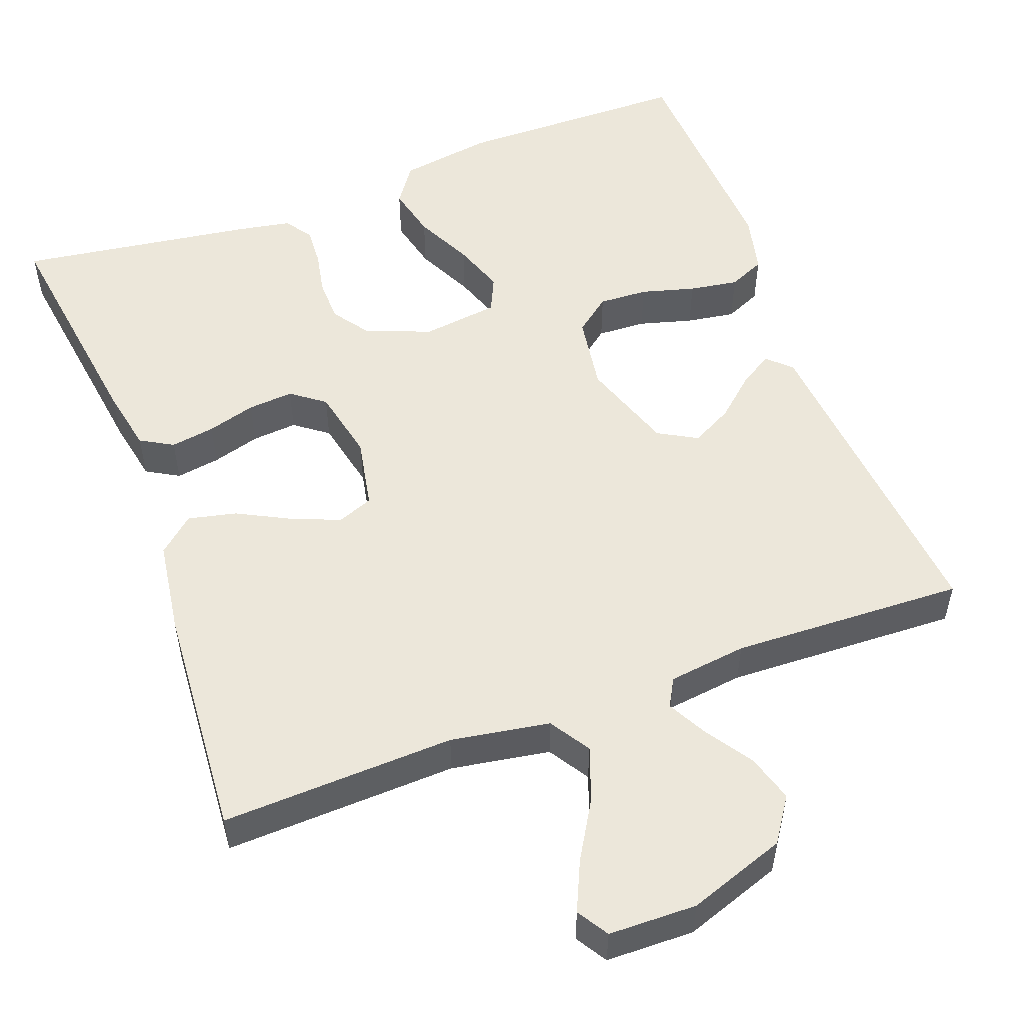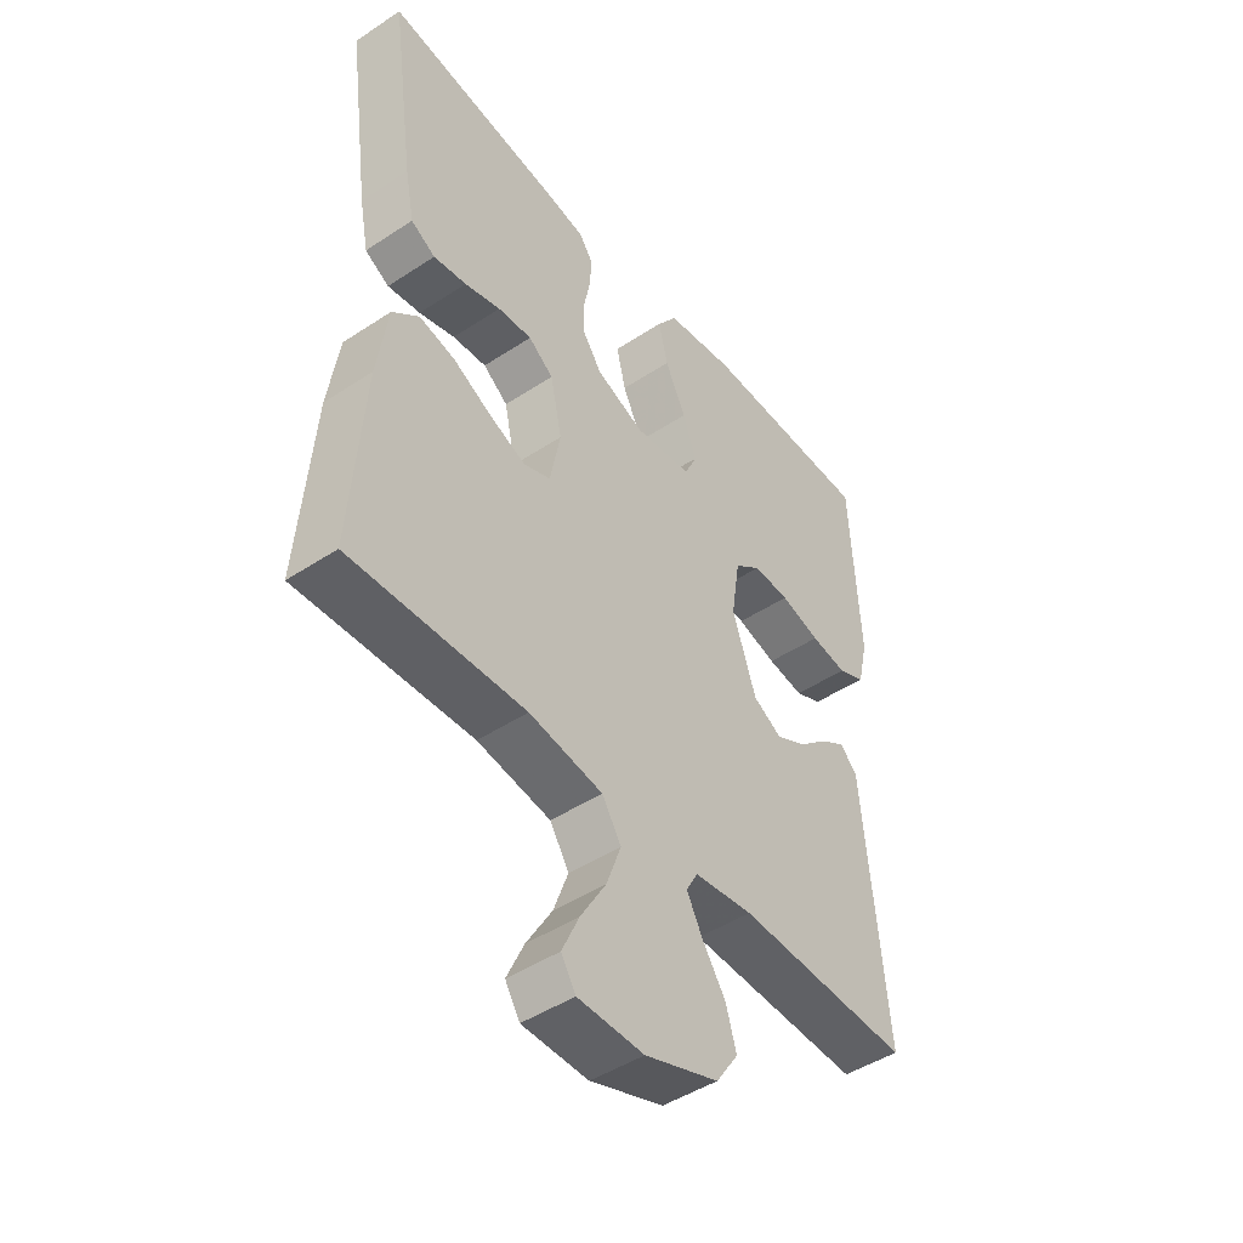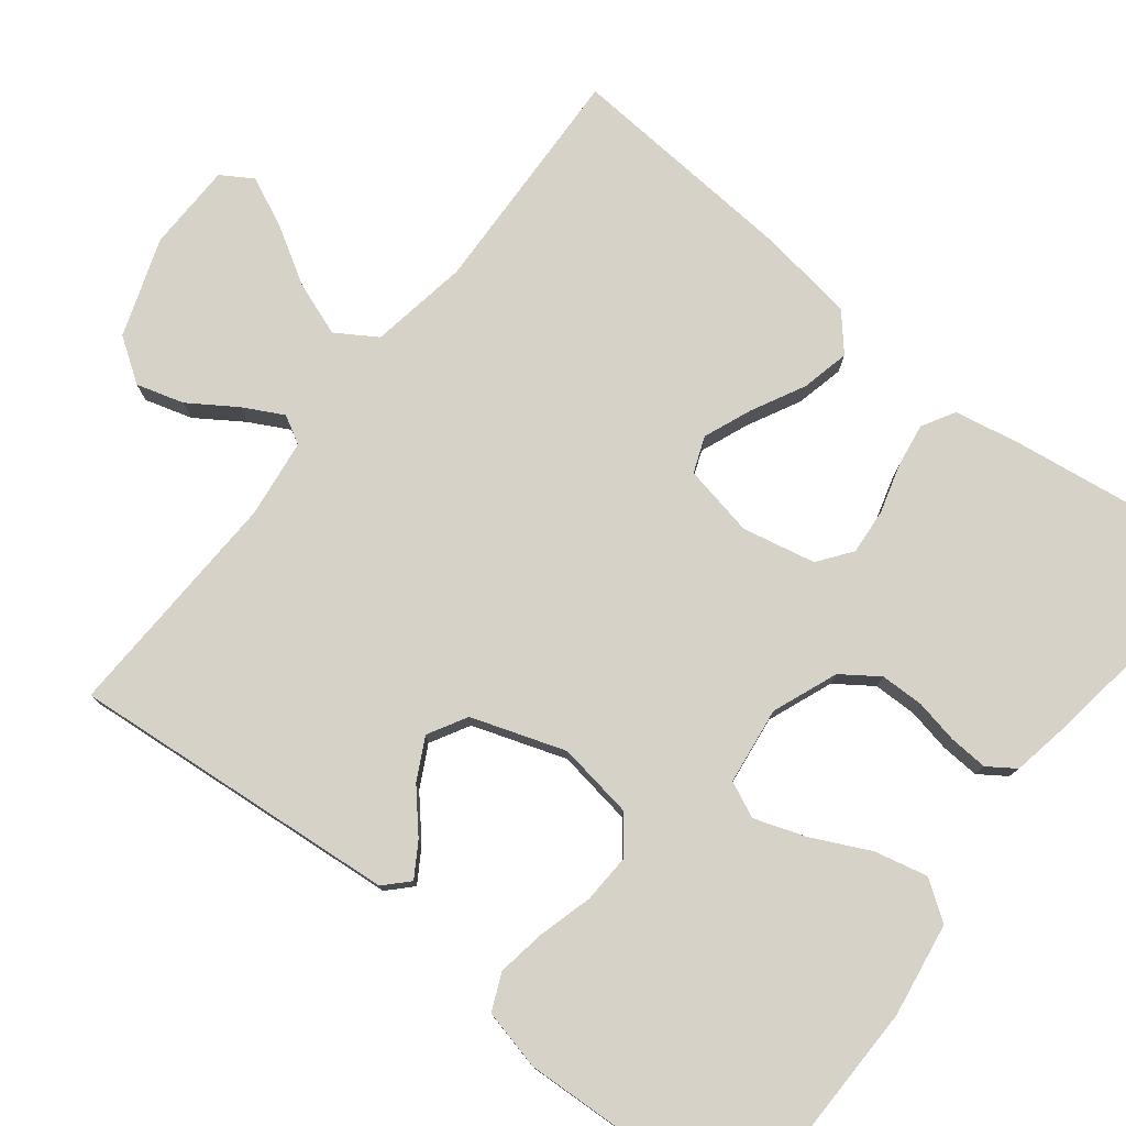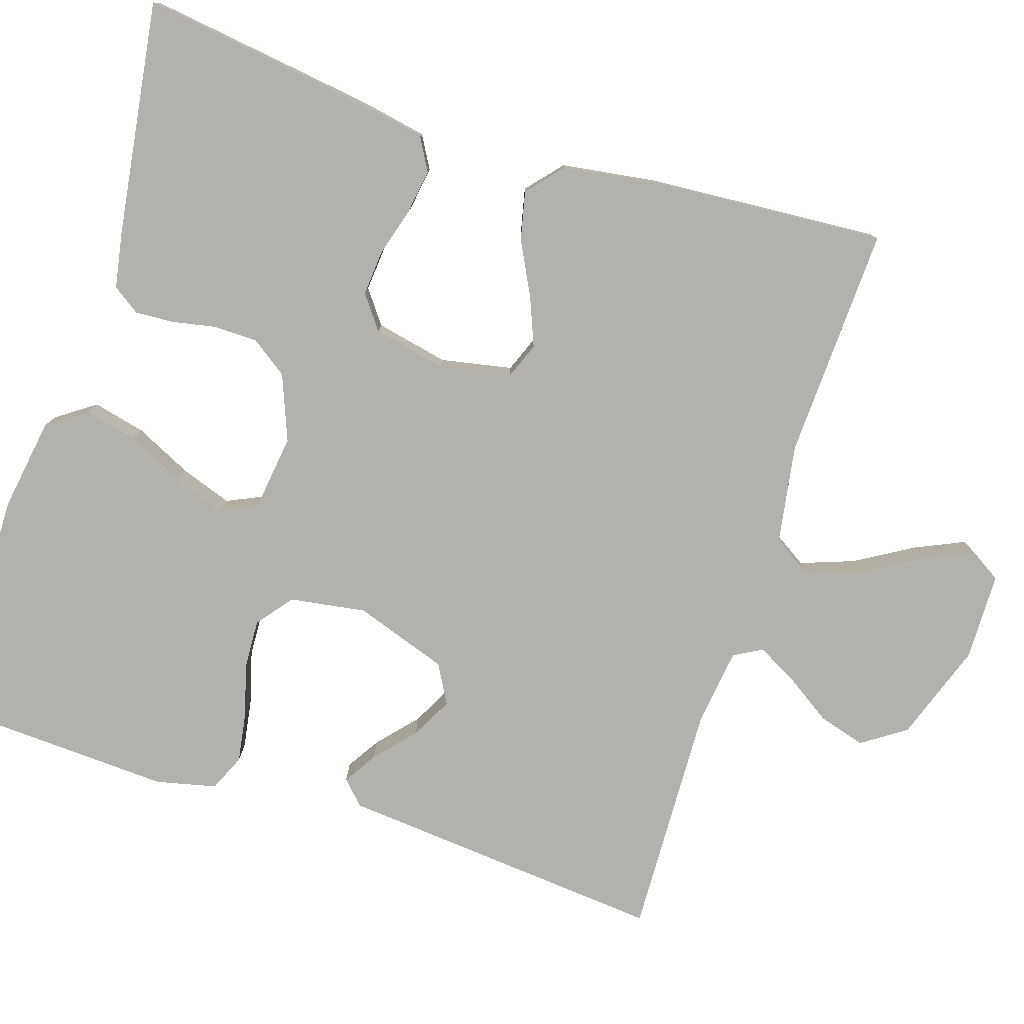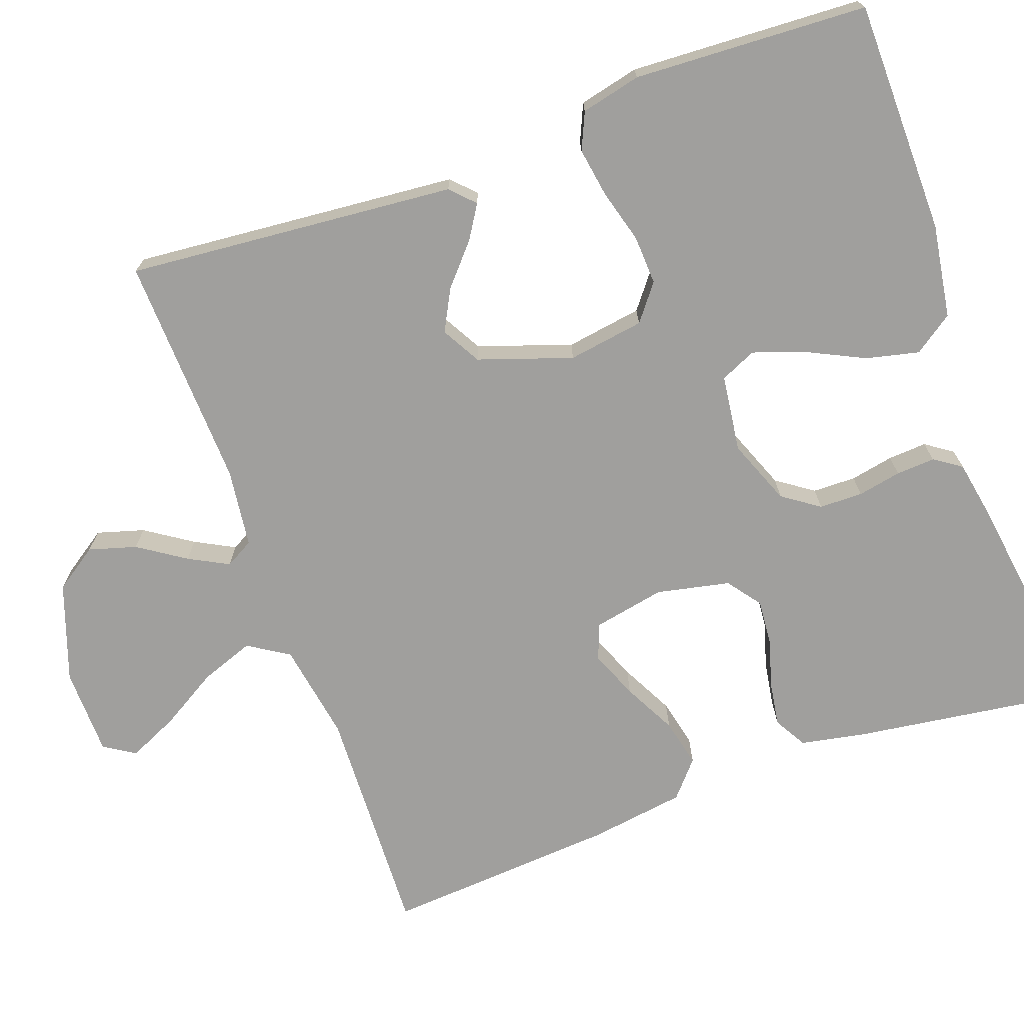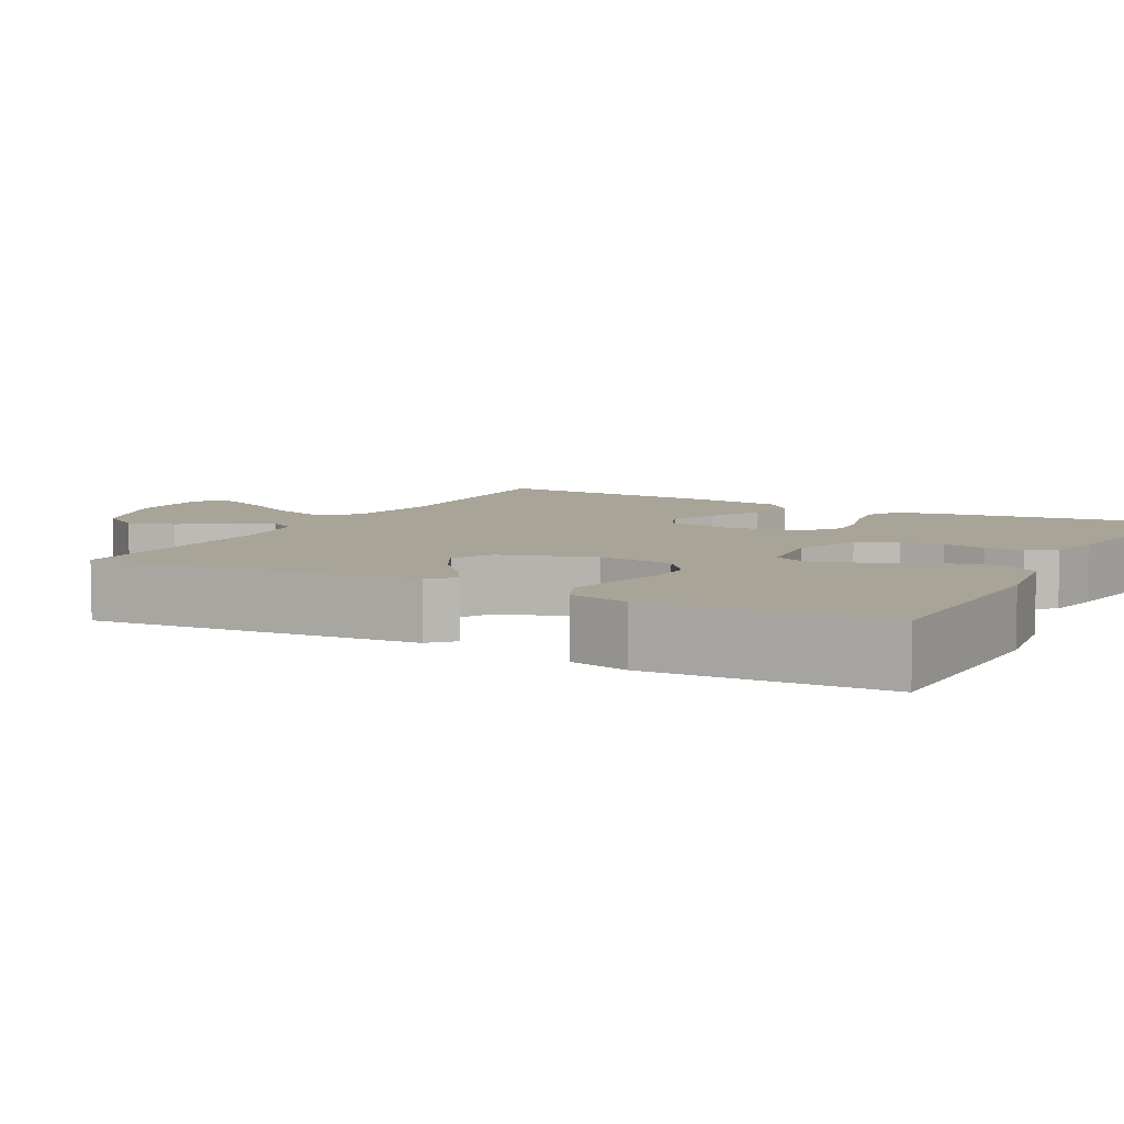
<metadata>
{"format":"obj","ext":"obj","renderer":"f3d","projection":"perspective","resolution":1024,"background":"white","views":[{"elev":53.1,"azim":159.6,"up":"+Y"},{"elev":-46.5,"azim":126.9,"up":"+Z"},{"elev":77.7,"azim":-51.8,"up":"+Y"},{"elev":-78.9,"azim":72.2,"up":"+Y"},{"elev":-71.4,"azim":-70.1,"up":"+Y"},{"elev":7.0,"azim":-61.3,"up":"+Y"}]}
</metadata>
<code>
v -0.5 0.07 -0.5
v -0.473 0.07 -0.2
v -0.462 0.07 -0.077
v -0.432 0.07 -0.048
v -0.389 0.07 -0.075
v -0.338 0.07 -0.12
v -0.285 0.07 -0.148
v -0.235 0.07 -0.12
v -0.194 0.07 0
v -0.209 0.07 0.098
v -0.255 0.07 0.134
v -0.318 0.07 0.131
v -0.387 0.07 0.112
v -0.45 0.07 0.102
v -0.497 0.07 0.123
v -0.515 0.07 0.2
v -0.5 0.07 0.5
v -0.2 0.07 0.503
v -0.08 0.07 0.484
v -0.045 0.07 0.434
v -0.061 0.07 0.366
v -0.097 0.07 0.292
v -0.12 0.07 0.226
v -0.099 0.07 0.18
v 0 0.07 0.167
v 0.084 0.07 0.2
v 0.117 0.07 0.247
v 0.118 0.07 0.303
v 0.107 0.07 0.359
v 0.104 0.07 0.409
v 0.128 0.07 0.444
v 0.2 0.07 0.457
v 0.5 0.07 0.5
v 0.458 0.07 0.2
v 0.442 0.07 0.118
v 0.4 0.07 0.094
v 0.343 0.07 0.103
v 0.281 0.07 0.121
v 0.222 0.07 0.126
v 0.179 0.07 0.094
v 0.159 0.07 0
v 0.177 0.07 -0.092
v 0.223 0.07 -0.11
v 0.285 0.07 -0.085
v 0.353 0.07 -0.05
v 0.415 0.07 -0.036
v 0.461 0.07 -0.076
v 0.479 0.07 -0.2
v 0.5 0.07 -0.5
v 0.2 0.07 -0.488
v 0.073 0.07 -0.509
v 0.04 0.07 -0.561
v 0.065 0.07 -0.63
v 0.109 0.07 -0.704
v 0.138 0.07 -0.768
v 0.113 0.07 -0.808
v 0 0.07 -0.81
v -0.126 0.07 -0.766
v -0.164 0.07 -0.71
v -0.146 0.07 -0.649
v -0.106 0.07 -0.589
v -0.079 0.07 -0.538
v -0.099 0.07 -0.502
v -0.2 0.07 -0.489
v -0.5 0 -0.5
v -0.473 0 -0.2
v -0.462 0 -0.077
v -0.432 0 -0.048
v -0.389 0 -0.075
v -0.338 0 -0.12
v -0.285 0 -0.148
v -0.235 0 -0.12
v -0.194 0 0
v -0.209 0 0.098
v -0.255 0 0.134
v -0.318 0 0.131
v -0.387 0 0.112
v -0.45 0 0.102
v -0.497 0 0.123
v -0.515 0 0.2
v -0.5 0 0.5
v -0.2 0 0.503
v -0.08 0 0.484
v -0.045 0 0.434
v -0.061 0 0.366
v -0.097 0 0.292
v -0.12 0 0.226
v -0.099 0 0.18
v 0 0 0.167
v 0.084 0 0.2
v 0.117 0 0.247
v 0.118 0 0.303
v 0.107 0 0.359
v 0.104 0 0.409
v 0.128 0 0.444
v 0.2 0 0.457
v 0.5 0 0.5
v 0.458 0 0.2
v 0.442 0 0.118
v 0.4 0 0.094
v 0.343 0 0.103
v 0.281 0 0.121
v 0.222 0 0.126
v 0.179 0 0.094
v 0.159 0 0
v 0.177 0 -0.092
v 0.223 0 -0.11
v 0.285 0 -0.085
v 0.353 0 -0.05
v 0.415 0 -0.036
v 0.461 0 -0.076
v 0.479 0 -0.2
v 0.5 0 -0.5
v 0.2 0 -0.488
v 0.073 0 -0.509
v 0.04 0 -0.561
v 0.065 0 -0.63
v 0.109 0 -0.704
v 0.138 0 -0.768
v 0.113 0 -0.808
v 0 0 -0.81
v -0.126 0 -0.766
v -0.164 0 -0.71
v -0.146 0 -0.649
v -0.106 0 -0.589
v -0.079 0 -0.538
v -0.099 0 -0.502
v -0.2 0 -0.489
f 59 60 61
f 58 59 61
f 57 58 61
f 56 57 61
f 55 56 61
f 54 55 61
f 53 54 61
f 52 53 61 62
f 51 52 62 63
f 48 49 50
f 47 48 50
f 46 47 50
f 45 46 50
f 44 45 50
f 51 63 64
f 50 51 64
f 44 50 64
f 43 44 64
f 36 37 38
f 35 36 38
f 34 35 38
f 33 34 38
f 32 33 38
f 31 32 38
f 30 31 38
f 29 30 38
f 28 29 38
f 27 28 38 39
f 26 27 39 40
f 20 21 22
f 19 20 22
f 18 19 22
f 17 18 22
f 16 17 22
f 15 16 22
f 14 15 22
f 13 14 22
f 12 13 22
f 11 12 22 23
f 10 11 23 24
f 4 5 6
f 3 4 6
f 2 3 6
f 2 6 7
f 1 2 7
f 64 1 7
f 43 64 7
f 42 43 7
f 25 26 40 41
f 25 41 42
f 24 25 42
f 10 24 42
f 9 10 42
f 42 7 8
f 8 9 42
f 125 124 123
f 125 123 122
f 125 122 121
f 125 121 120
f 125 120 119
f 125 119 118
f 125 118 117
f 126 125 117 116
f 127 126 116 115
f 114 113 112
f 114 112 111
f 114 111 110
f 114 110 109
f 114 109 108
f 128 127 115
f 128 115 114
f 128 114 108
f 128 108 107
f 102 101 100
f 102 100 99
f 102 99 98
f 102 98 97
f 102 97 96
f 102 96 95
f 102 95 94
f 102 94 93
f 102 93 92
f 103 102 92 91
f 104 103 91 90
f 86 85 84
f 86 84 83
f 86 83 82
f 86 82 81
f 86 81 80
f 86 80 79
f 86 79 78
f 86 78 77
f 86 77 76
f 87 86 76 75
f 88 87 75 74
f 70 69 68
f 70 68 67
f 70 67 66
f 71 70 66
f 71 66 65
f 71 65 128
f 71 128 107
f 71 107 106
f 105 104 90 89
f 106 105 89
f 106 89 88
f 106 88 74
f 106 74 73
f 72 71 106
f 106 73 72
f 1 65 66 2
f 2 66 67 3
f 3 67 68 4
f 4 68 69 5
f 5 69 70 6
f 6 70 71 7
f 7 71 72 8
f 8 72 73 9
f 9 73 74 10
f 10 74 75 11
f 11 75 76 12
f 12 76 77 13
f 13 77 78 14
f 14 78 79 15
f 15 79 80 16
f 16 80 81 17
f 17 81 82 18
f 18 82 83 19
f 19 83 84 20
f 20 84 85 21
f 21 85 86 22
f 22 86 87 23
f 23 87 88 24
f 24 88 89 25
f 25 89 90 26
f 26 90 91 27
f 27 91 92 28
f 28 92 93 29
f 29 93 94 30
f 30 94 95 31
f 31 95 96 32
f 32 96 97 33
f 33 97 98 34
f 34 98 99 35
f 35 99 100 36
f 36 100 101 37
f 37 101 102 38
f 38 102 103 39
f 39 103 104 40
f 40 104 105 41
f 41 105 106 42
f 42 106 107 43
f 43 107 108 44
f 44 108 109 45
f 45 109 110 46
f 46 110 111 47
f 47 111 112 48
f 48 112 113 49
f 49 113 114 50
f 50 114 115 51
f 51 115 116 52
f 52 116 117 53
f 53 117 118 54
f 54 118 119 55
f 55 119 120 56
f 56 120 121 57
f 57 121 122 58
f 58 122 123 59
f 59 123 124 60
f 60 124 125 61
f 61 125 126 62
f 62 126 127 63
f 63 127 128 64
f 64 128 65 1

</code>
